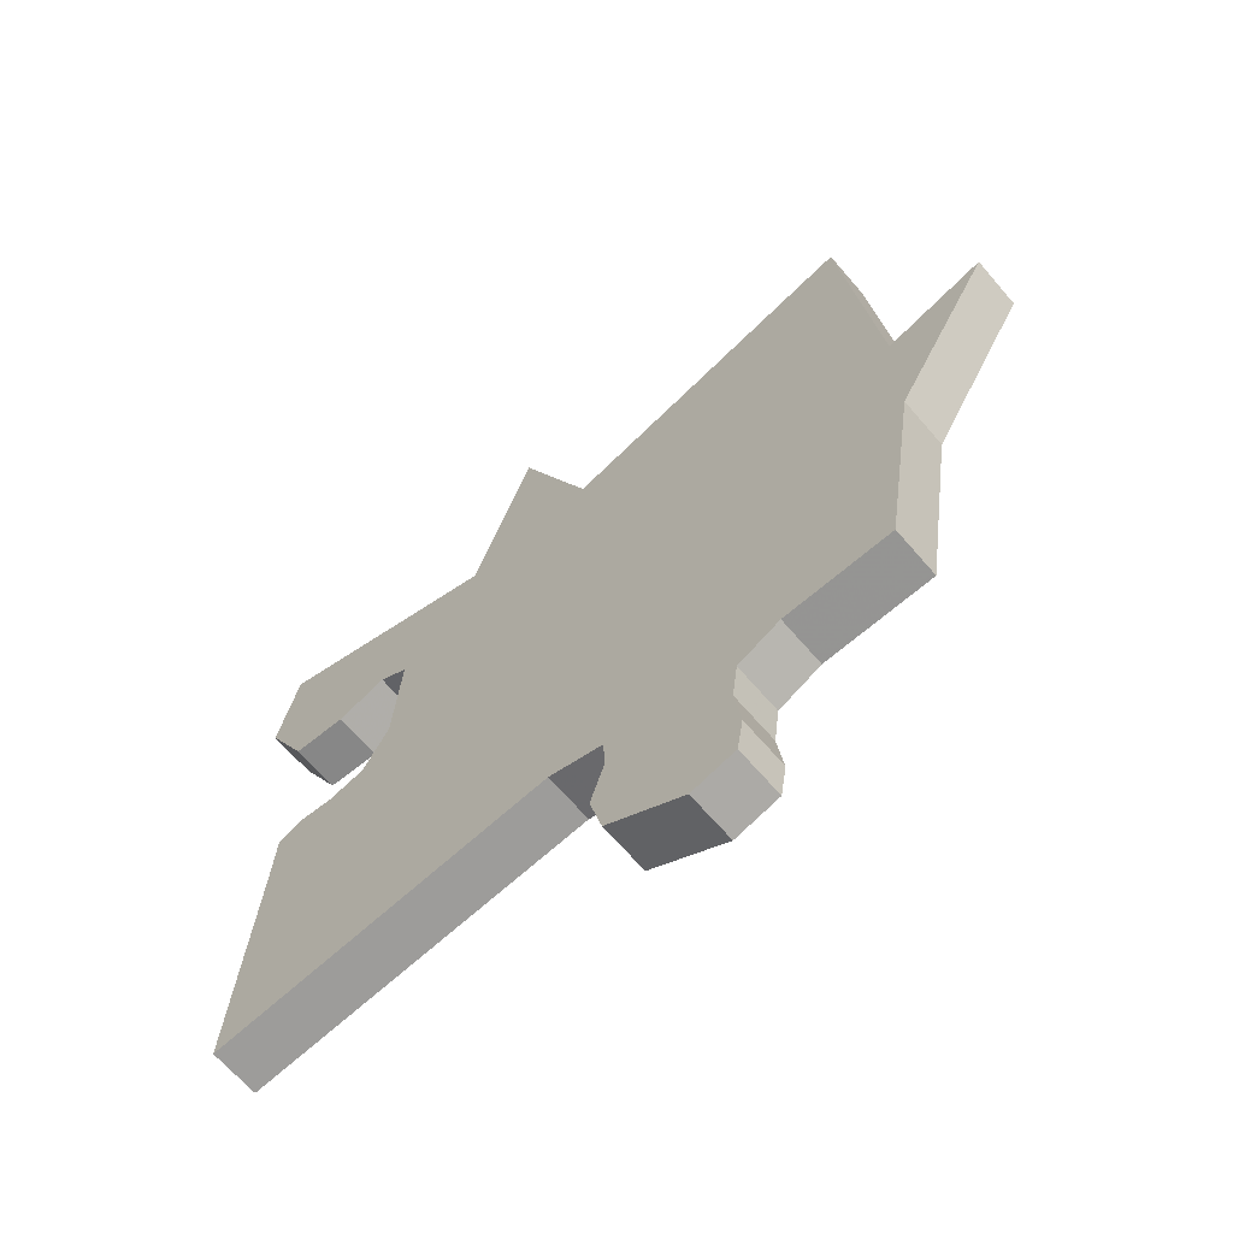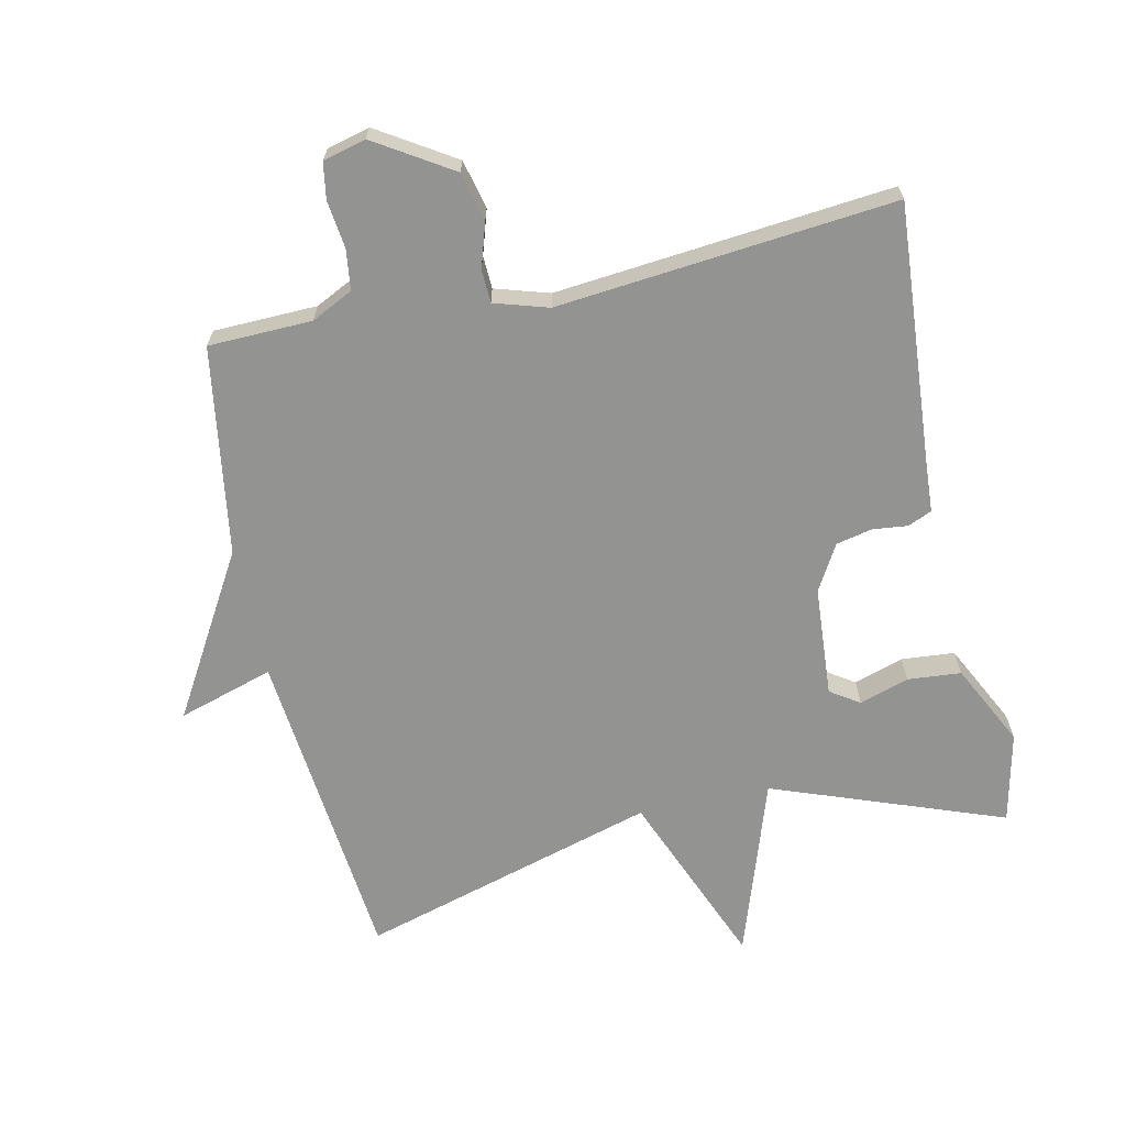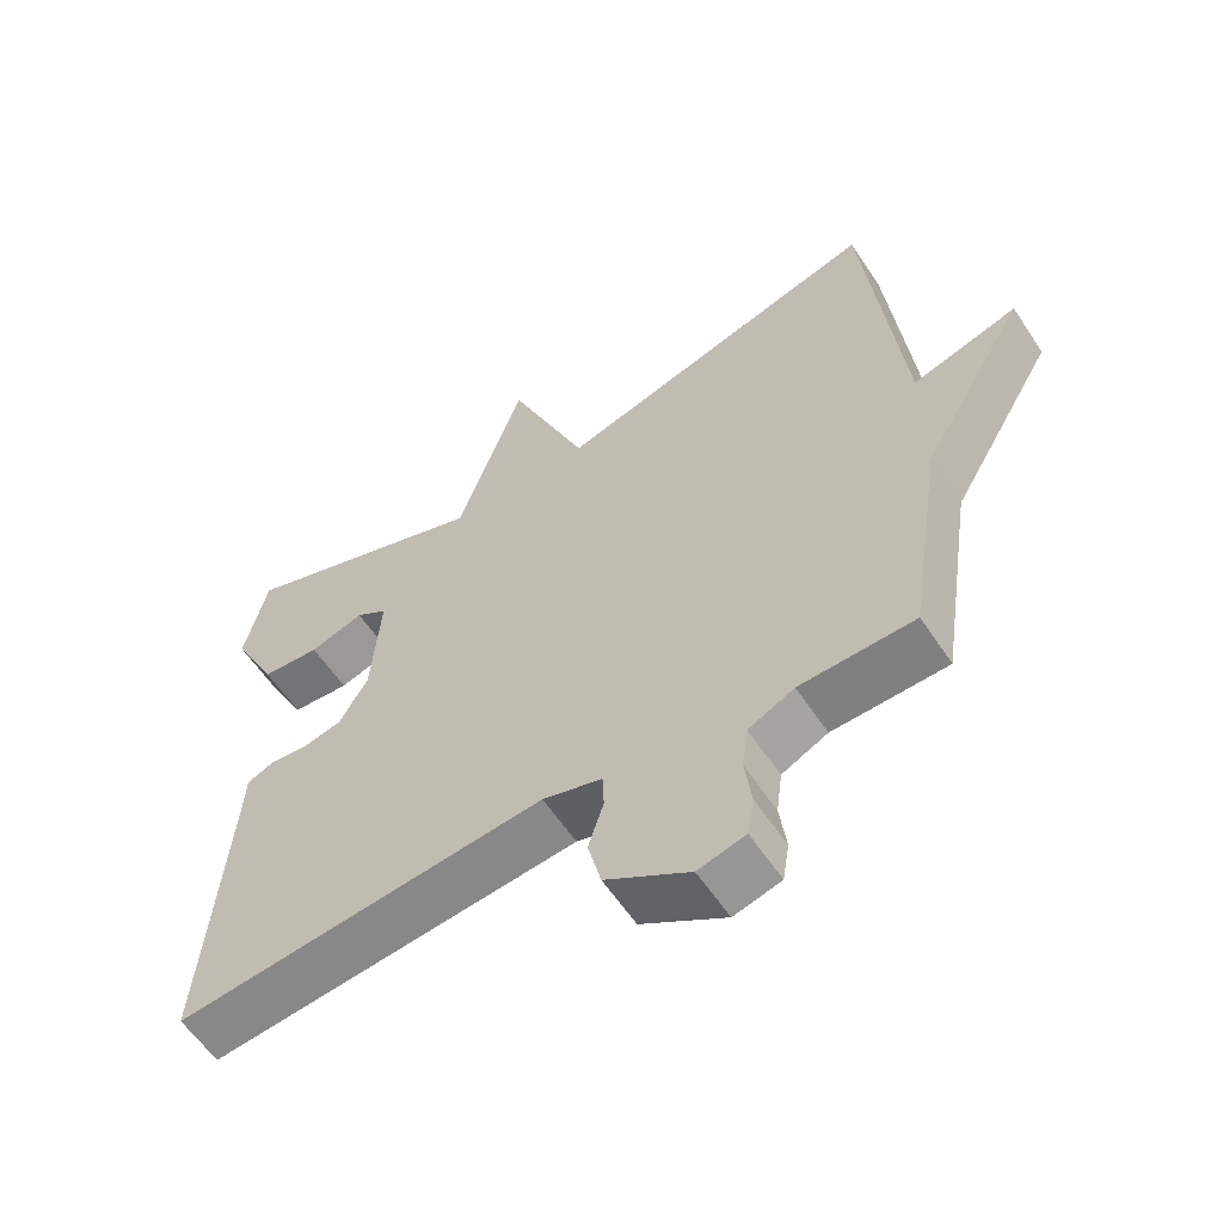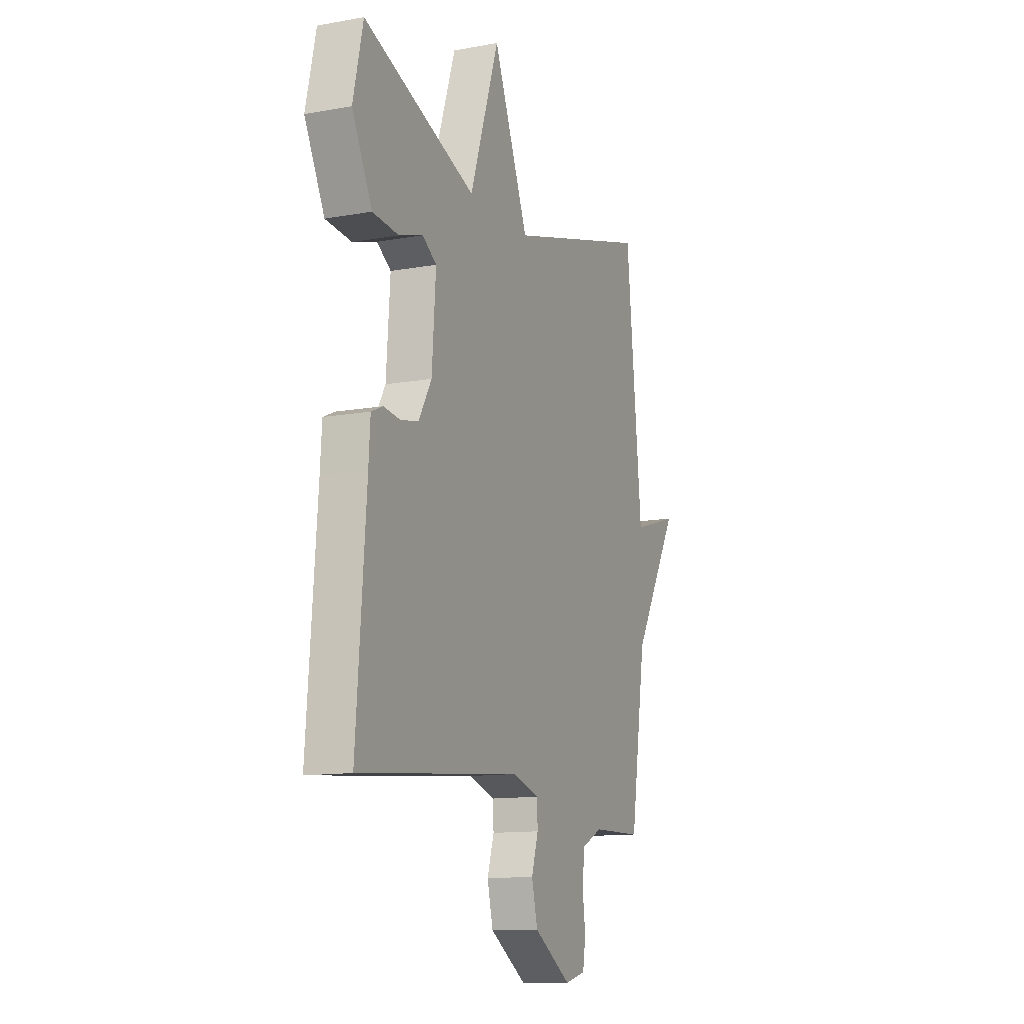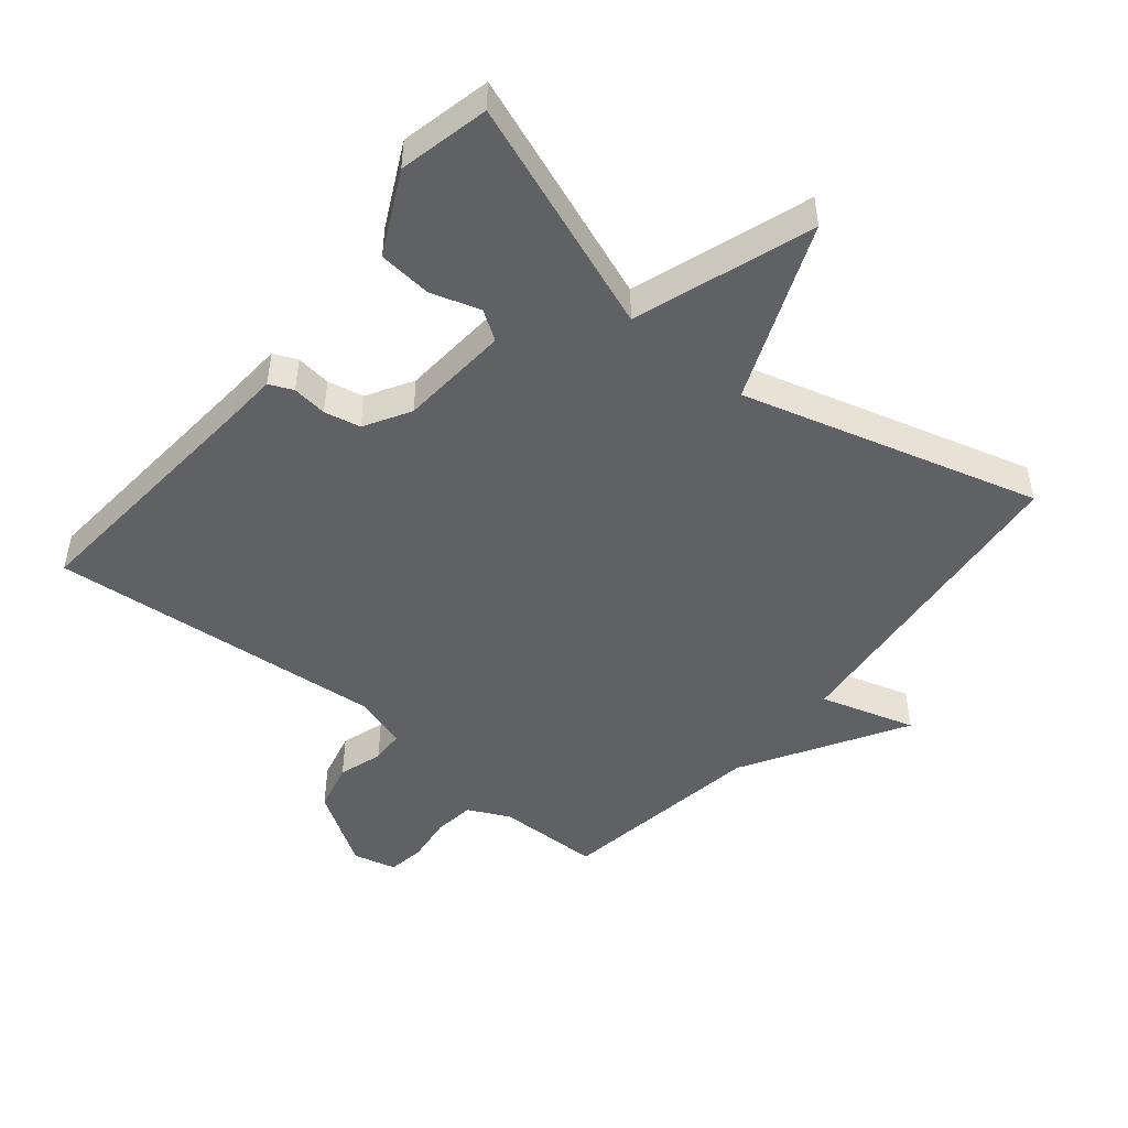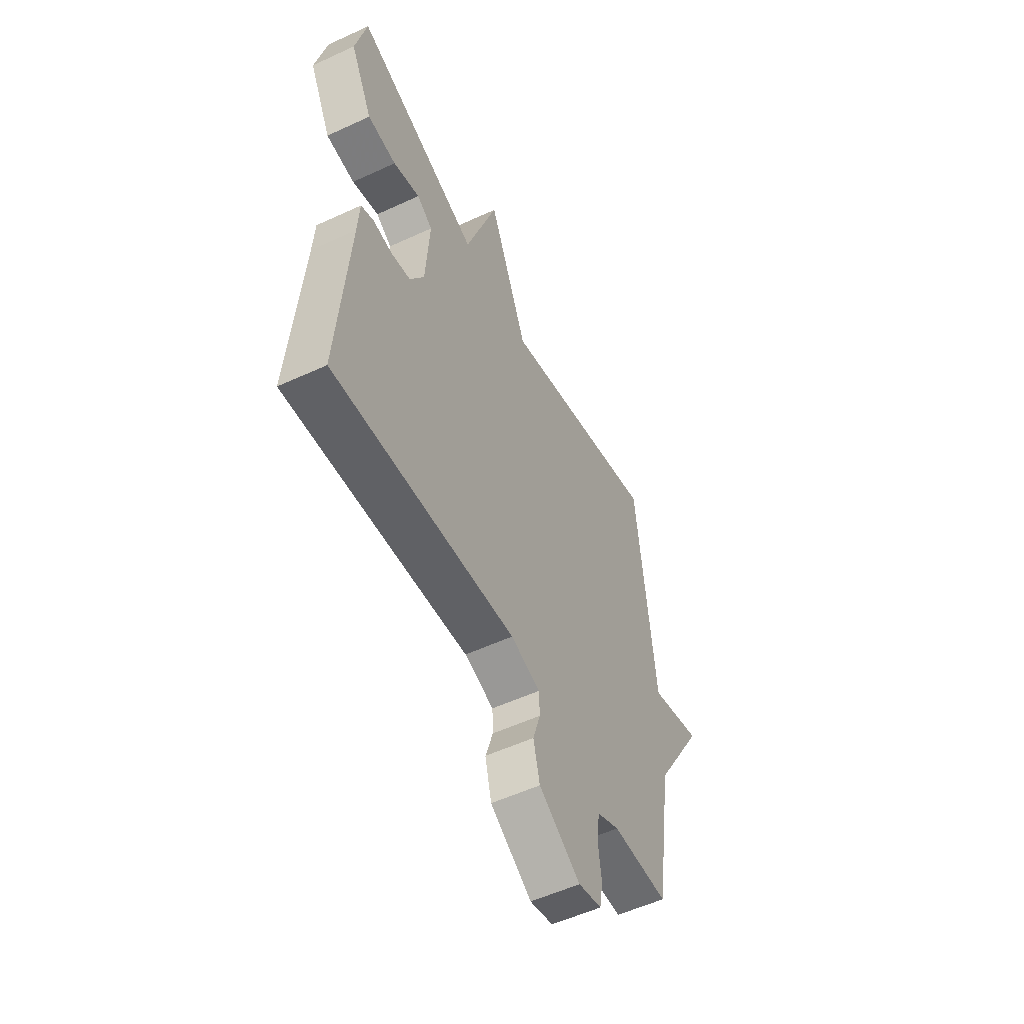
<metadata>
{"format":"obj","ext":"obj","renderer":"f3d","projection":"perspective","resolution":1024,"background":"white","views":[{"elev":-66.2,"azim":40.6,"up":"+Z"},{"elev":-66.6,"azim":-167.7,"up":"+Y"},{"elev":-59.3,"azim":33.4,"up":"+Z"},{"elev":-12.4,"azim":-66.9,"up":"+Z"},{"elev":-48.3,"azim":-39.6,"up":"+Y"},{"elev":-54.7,"azim":-63.9,"up":"+Z"}]}
</metadata>
<code>
v -0.5 0.07 0.5
v -0.15 0.07 0.371
v -0.059 0.07 0.64
v 0.05 0.07 0.371
v 0.5 0.07 0.5
v 0.549 0.07 0.015
v 0.693 0.07 0.059
v 0.549 0.07 -0.185
v 0.5 0.07 -0.5
v 0.343 0.07 -0.504
v 0.28 0.07 -0.535
v 0.272 0.07 -0.597
v 0.281 0.07 -0.668
v 0.272 0.07 -0.723
v 0.207 0.07 -0.74
v 0.091 0.07 -0.667
v 0.073 0.07 -0.593
v 0.094 0.07 -0.526
v 0.092 0.07 -0.476
v 0.01 0.07 -0.451
v -0.5 0.07 -0.5
v -0.47 0.07 -0.11
v -0.465 0.07 -0.031
v -0.429 0.07 -0.015
v -0.376 0.07 -0.021
v -0.321 0.07 -0.009
v -0.281 0.07 0.06
v -0.269 0.07 0.227
v -0.313 0.07 0.256
v -0.388 0.07 0.232
v -0.469 0.07 0.239
v -0.531 0.07 0.363
v -0.5 0 0.5
v -0.15 0 0.371
v -0.059 0 0.64
v 0.05 0 0.371
v 0.5 0 0.5
v 0.549 0 0.015
v 0.693 0 0.059
v 0.549 0 -0.185
v 0.5 0 -0.5
v 0.343 0 -0.504
v 0.28 0 -0.535
v 0.272 0 -0.597
v 0.281 0 -0.668
v 0.272 0 -0.723
v 0.207 0 -0.74
v 0.091 0 -0.667
v 0.073 0 -0.593
v 0.094 0 -0.526
v 0.092 0 -0.476
v 0.01 0 -0.451
v -0.5 0 -0.5
v -0.47 0 -0.11
v -0.465 0 -0.031
v -0.429 0 -0.015
v -0.376 0 -0.021
v -0.321 0 -0.009
v -0.281 0 0.06
v -0.269 0 0.227
v -0.313 0 0.256
v -0.388 0 0.232
v -0.469 0 0.239
v -0.531 0 0.363
f 32 1 2
f 31 32 2
f 30 31 2
f 29 30 2
f 28 29 2
f 27 28 2
f 22 23 24 25
f 22 25 26
f 21 22 26
f 20 21 26
f 19 20 26 27
f 16 17 18
f 15 16 18
f 14 15 18
f 13 14 18
f 12 13 18
f 11 12 18 19
f 19 27 2
f 11 19 2
f 10 11 2
f 6 7 8
f 8 9 10
f 6 8 10
f 5 6 10
f 4 5 10
f 2 3 4 10
f 34 33 64
f 34 64 63
f 34 63 62
f 34 62 61
f 34 61 60
f 34 60 59
f 57 56 55 54
f 58 57 54
f 58 54 53
f 58 53 52
f 59 58 52 51
f 50 49 48
f 50 48 47
f 50 47 46
f 50 46 45
f 50 45 44
f 51 50 44 43
f 34 59 51
f 34 51 43
f 34 43 42
f 40 39 38
f 42 41 40
f 42 40 38
f 42 38 37
f 42 37 36
f 42 36 35 34
f 1 33 34 2
f 2 34 35 3
f 3 35 36 4
f 4 36 37 5
f 5 37 38 6
f 6 38 39 7
f 7 39 40 8
f 8 40 41 9
f 9 41 42 10
f 10 42 43 11
f 11 43 44 12
f 12 44 45 13
f 13 45 46 14
f 14 46 47 15
f 15 47 48 16
f 16 48 49 17
f 17 49 50 18
f 18 50 51 19
f 19 51 52 20
f 20 52 53 21
f 21 53 54 22
f 22 54 55 23
f 23 55 56 24
f 24 56 57 25
f 25 57 58 26
f 26 58 59 27
f 27 59 60 28
f 28 60 61 29
f 29 61 62 30
f 30 62 63 31
f 31 63 64 32
f 32 64 33 1

</code>
